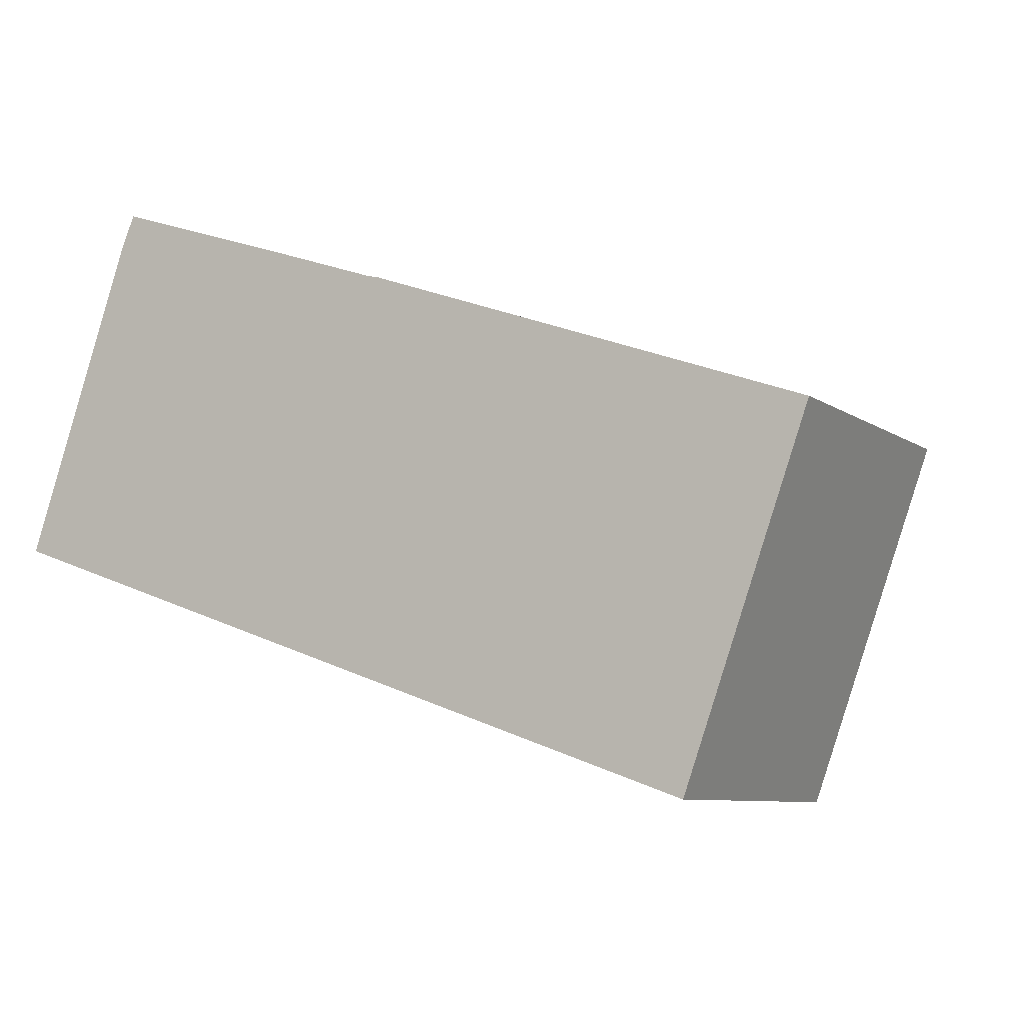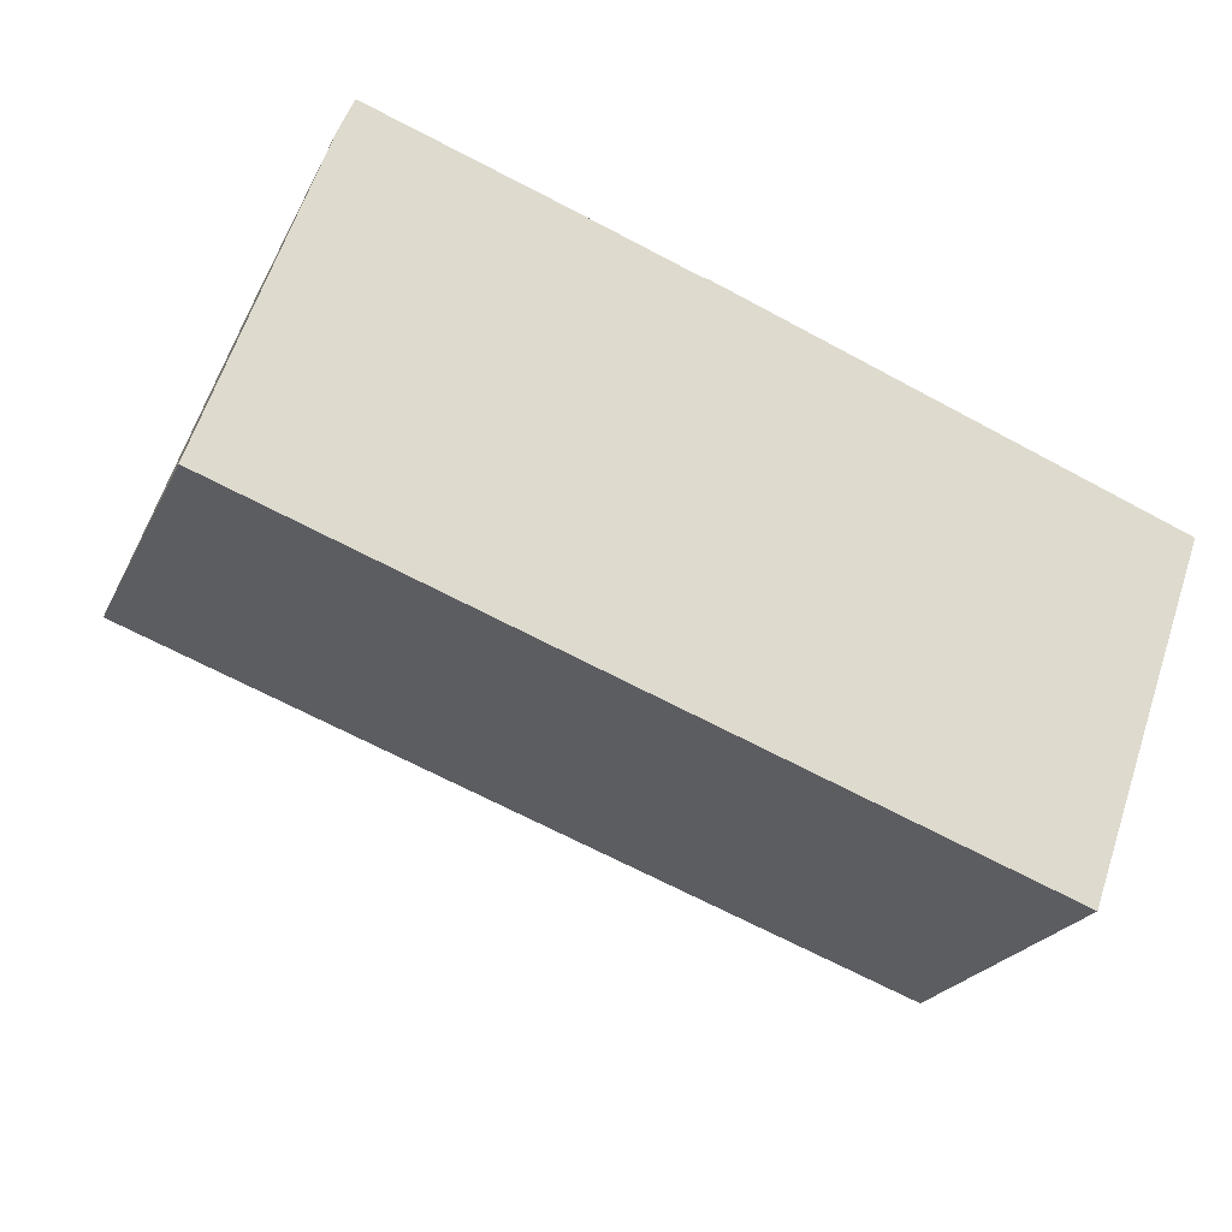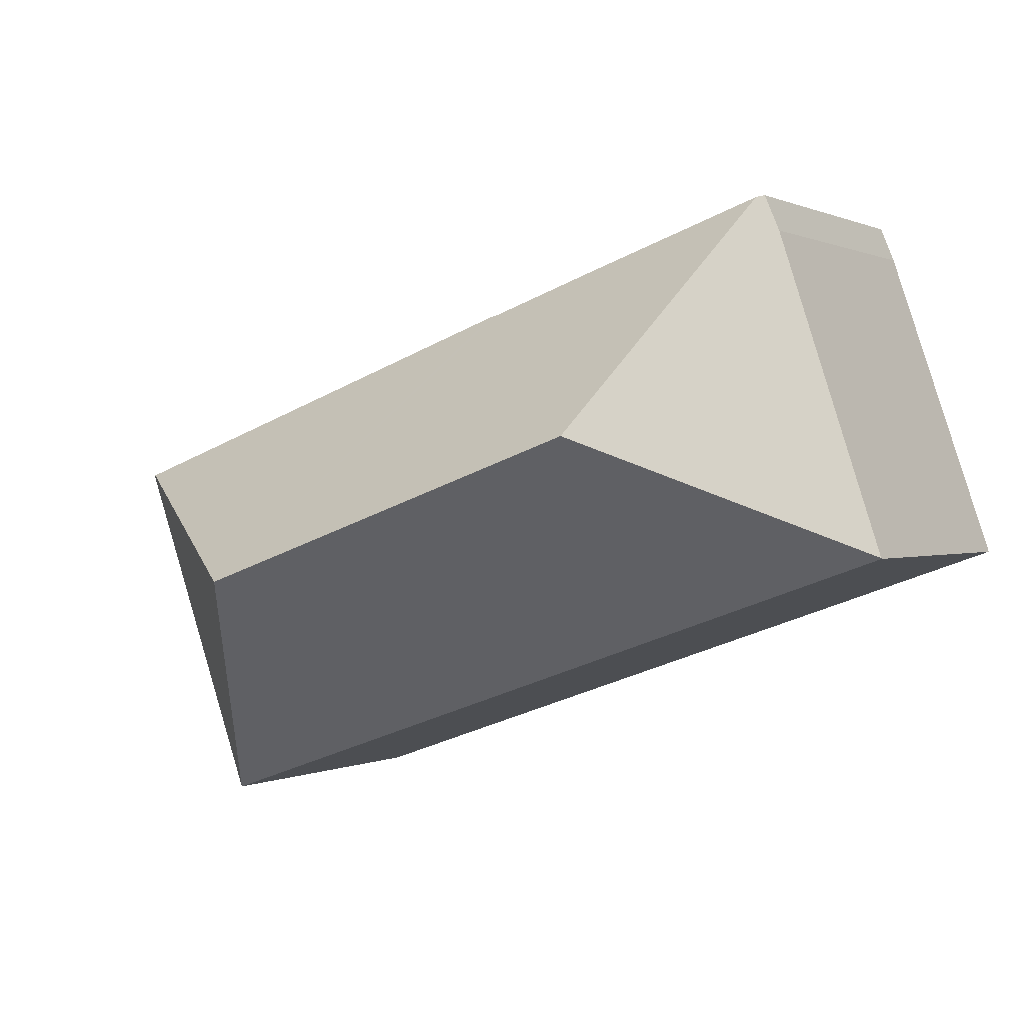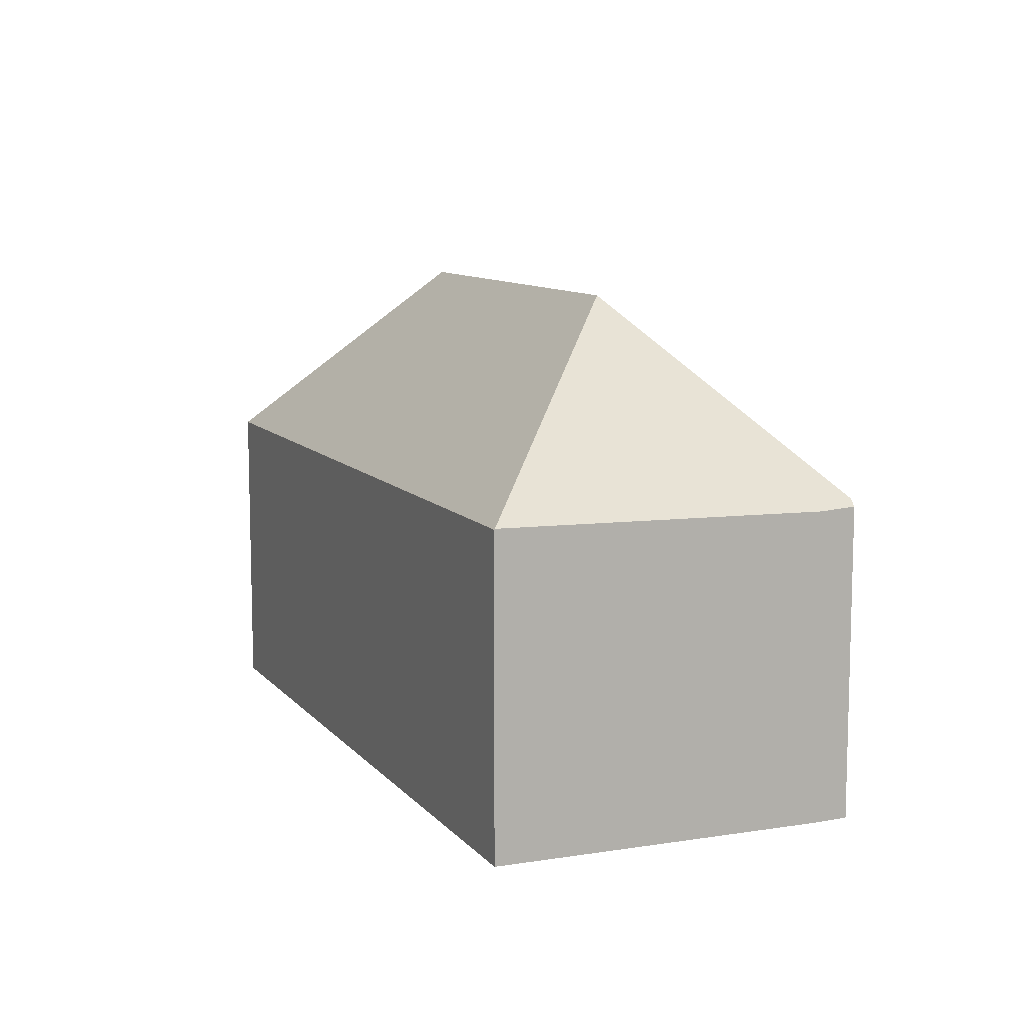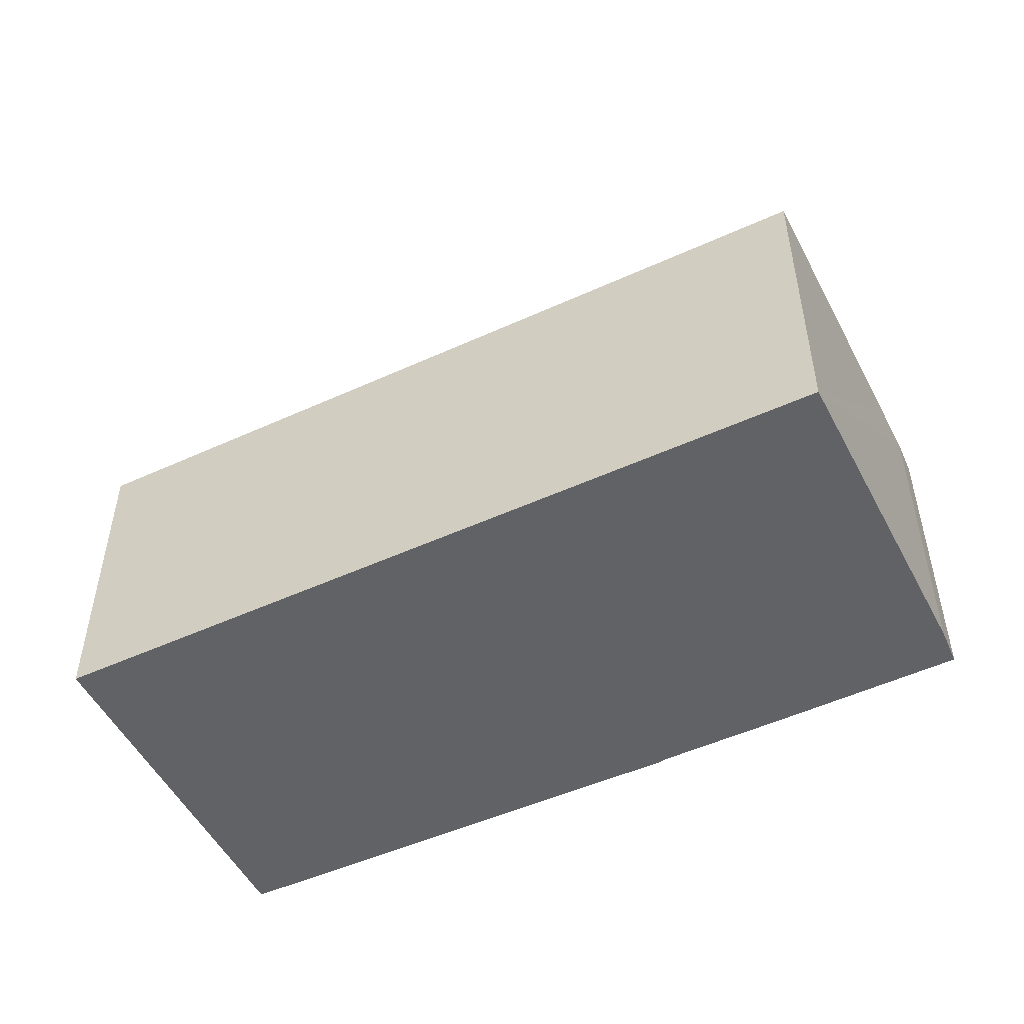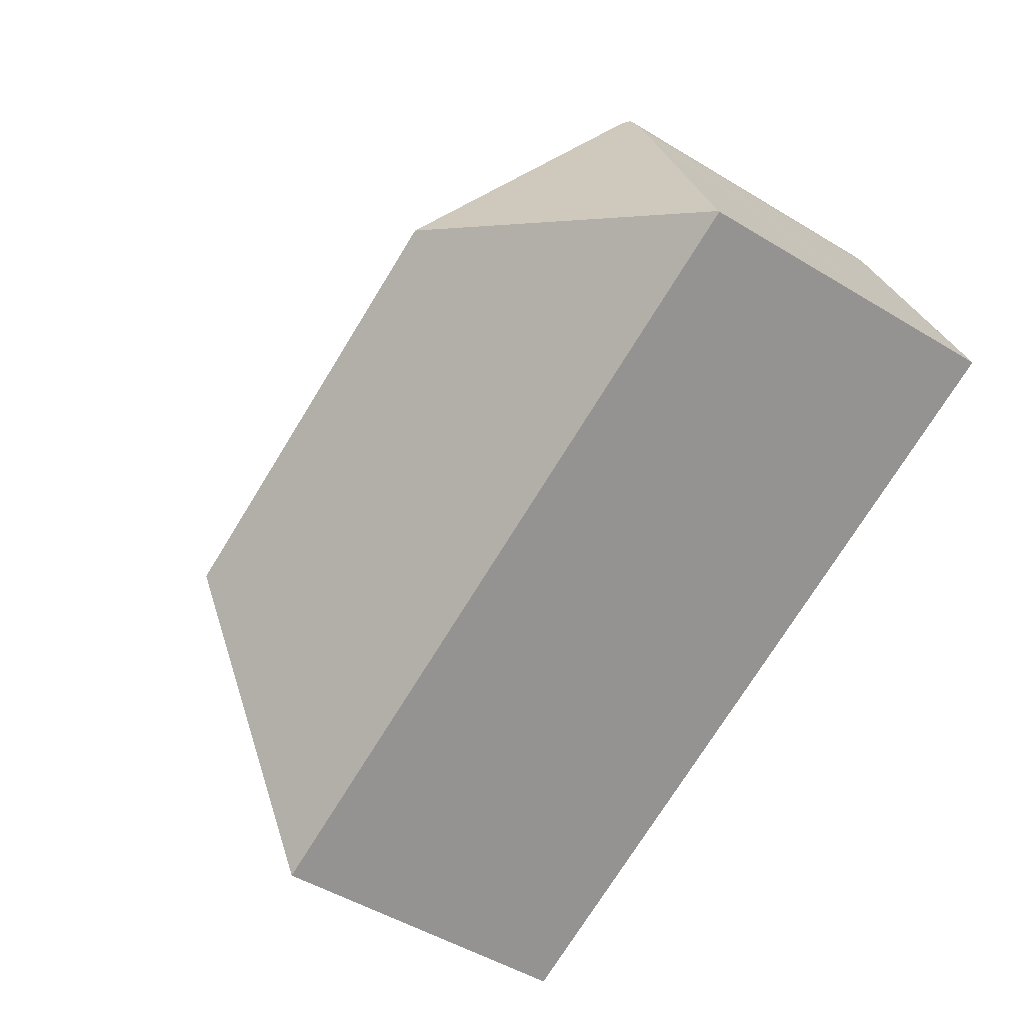
<metadata>
{"format":"obj","ext":"obj","renderer":"f3d","projection":"perspective","resolution":1024,"background":"white","views":[{"elev":-8.2,"azim":29.7,"up":"+Z"},{"elev":-22.9,"azim":-20.5,"up":"+Z"},{"elev":0.4,"azim":-149.2,"up":"+Z"},{"elev":9.9,"azim":-93.4,"up":"+Y"},{"elev":-50.7,"azim":-134.1,"up":"+Y"},{"elev":-50.1,"azim":-123.7,"up":"+Z"}]}
</metadata>
<code>
v  14.82 11.58 -0.648
v  20.3 7.199 1.872
v  17.42 7.199 -6.127
v  20.2 7.309 1.909
v  0.006 7.217 0.017
v  0 7.199 4.408e-16
v  5.503 11.58 2.629
v  2.088 7.097 6.148
v  2.942 7.27 8.018
v  2.467 7.075 7.266
v  2.64 7.097 7.684
v  2.799 7.117 8.067
v  6.967 7.229 6.646
v  9.741 7.225 5.674
v  9.888 7.198 5.651
v  13.95 7.242 4.176
v  2.799 -4.94e-16 8.067
v  2.64 -4.705e-16 7.684
v  2.467 -4.449e-16 7.266
v  2.942 -4.91e-16 8.018
v  6.967 -4.069e-16 6.646
v  9.741 -3.474e-16 5.674
v  9.888 -3.46e-16 5.651
v  13.95 -2.557e-16 4.176
v  20.2 -1.169e-16 1.909
v  20.3 -1.146e-16 1.872
v  17.42 3.752e-16 -6.127
v  0 0 0
v  0.006 -1.041e-18 0.017
v  2.088 -3.765e-16 6.148
g defaultobject
f 1 2 3
f 2 1 4
f 5 3 6
f 3 5 7
f 3 7 1
f 8 7 5
f 7 8 9
f 9 8 10
f 9 10 11
f 9 11 12
f 13 7 9
f 7 13 1
f 1 13 14
f 1 14 15
f 1 15 16
f 1 16 4
f 11 17 12
f 17 11 10
f 17 10 18
f 18 10 19
f 12 13 9
f 13 12 17
f 13 17 14
f 14 17 20
f 14 20 21
f 14 21 22
f 22 15 14
f 15 22 23
f 23 16 15
f 16 23 4
f 4 23 24
f 4 24 25
f 4 25 2
f 2 25 26
f 26 3 2
f 3 26 27
f 27 6 3
f 6 27 28
f 6 8 5
f 8 6 28
f 8 28 10
f 10 28 19
f 19 28 29
f 19 29 30
f 25 27 26
f 27 25 24
f 27 24 28
f 28 24 23
f 28 23 22
f 28 22 21
f 28 21 20
f 28 20 29
f 29 20 17
f 29 17 18
f 29 18 30
f 30 18 19

</code>
